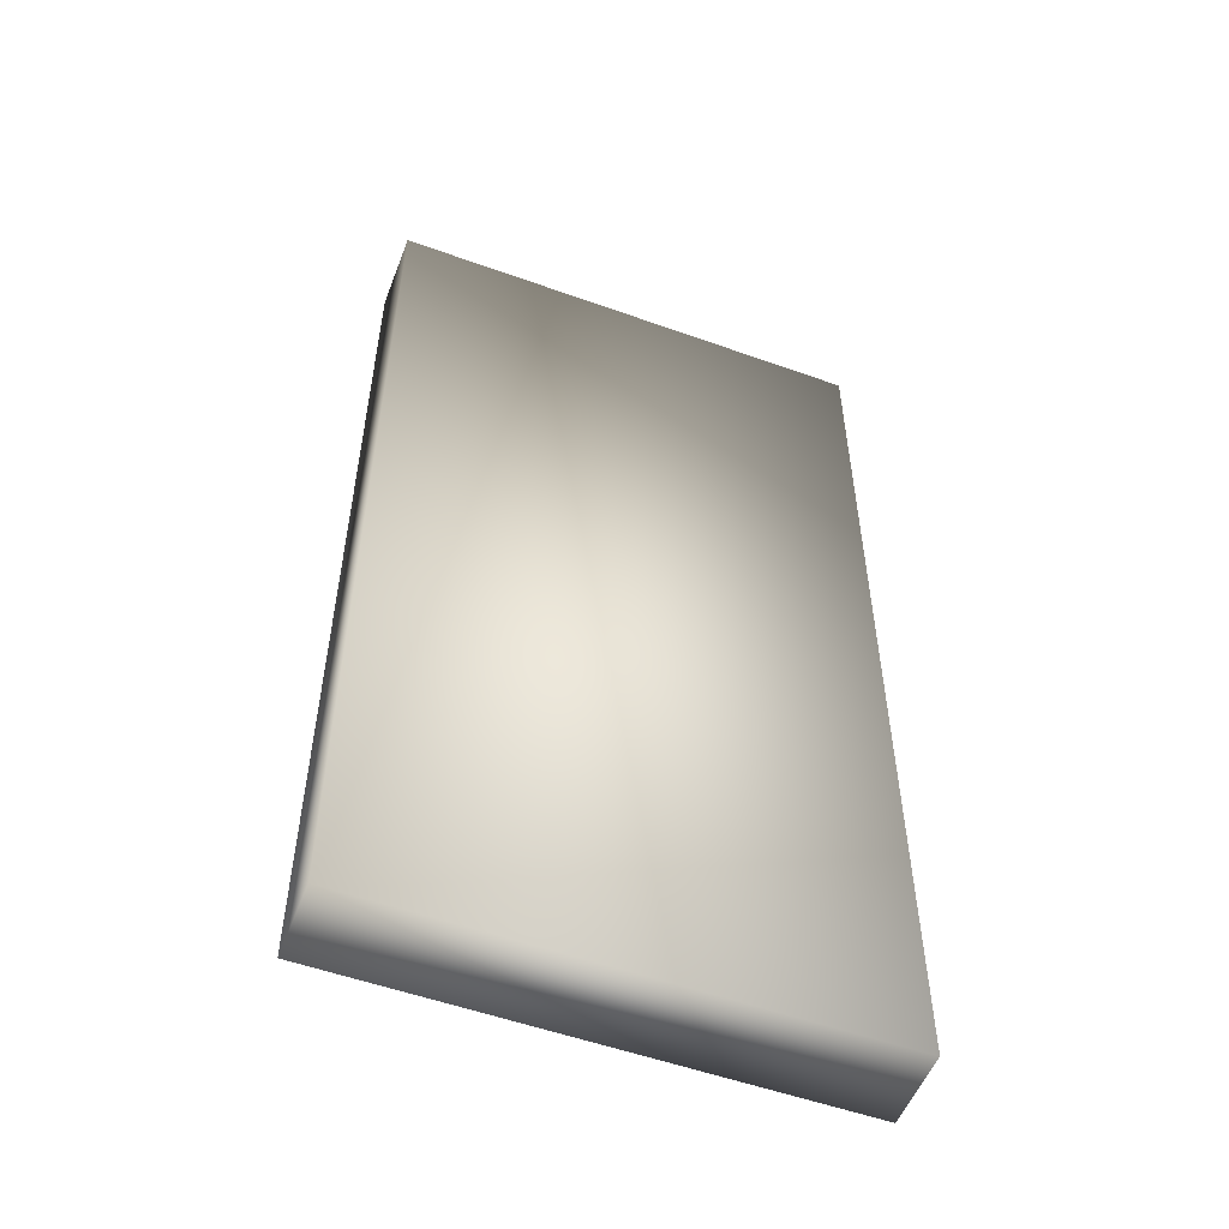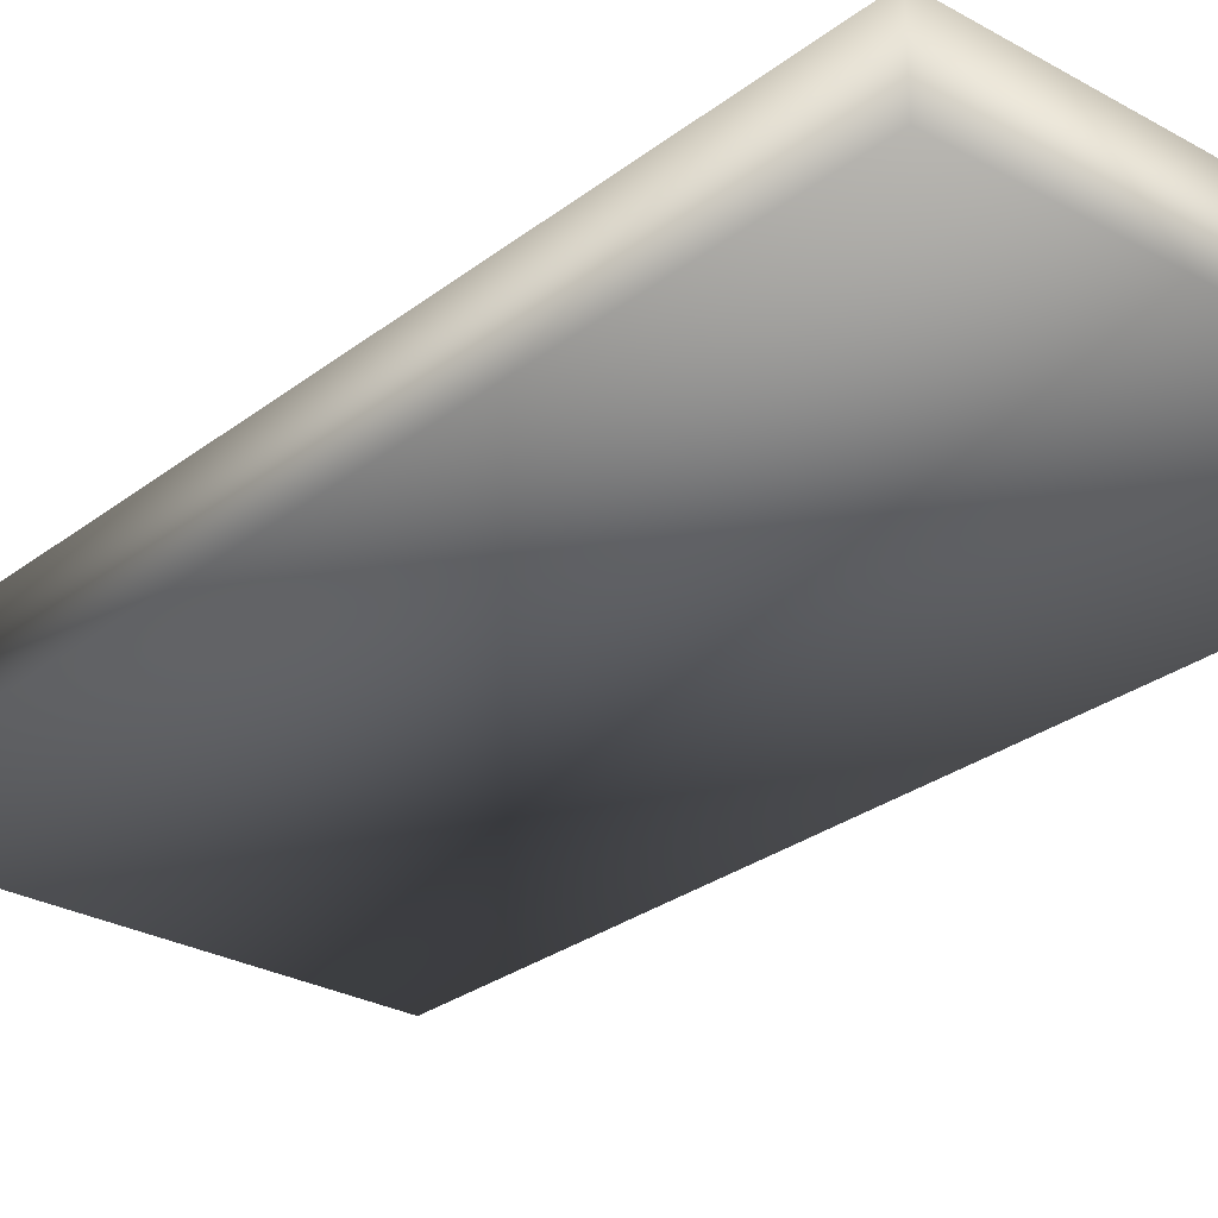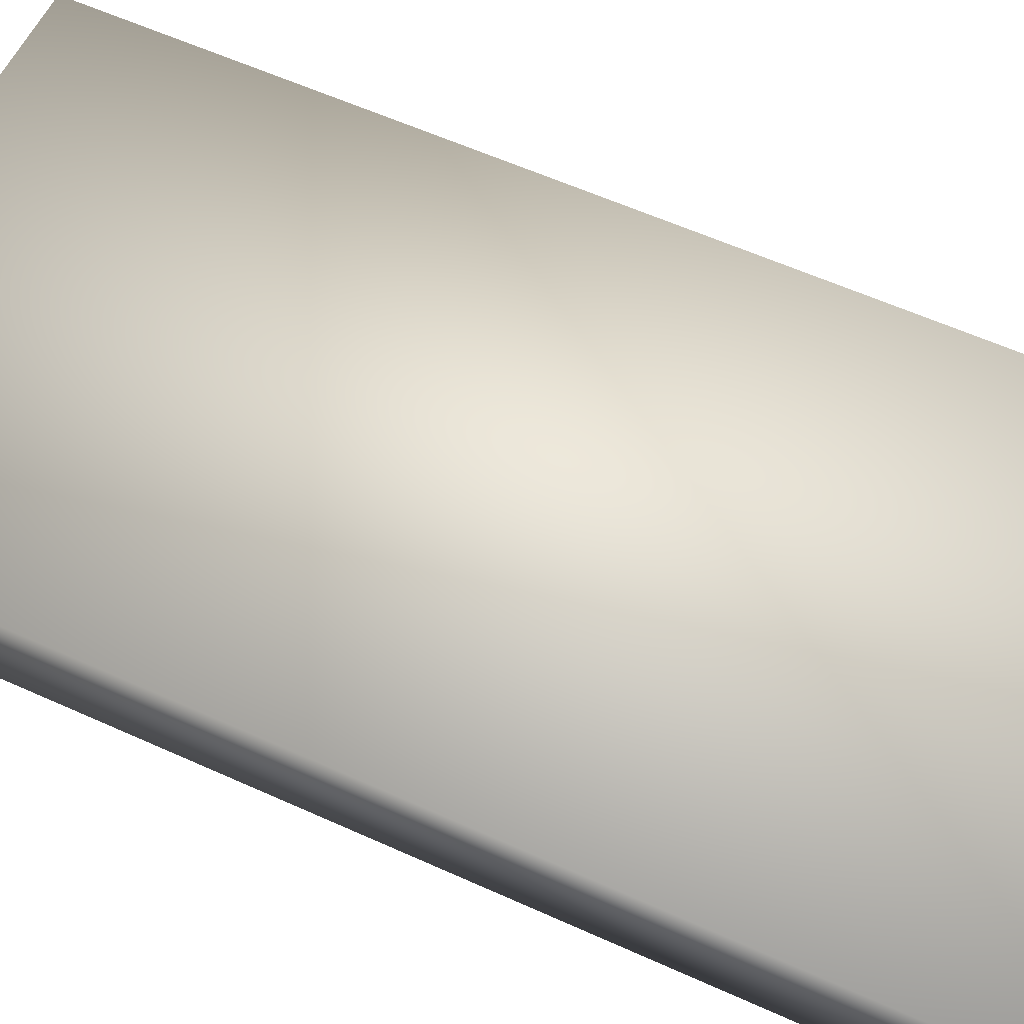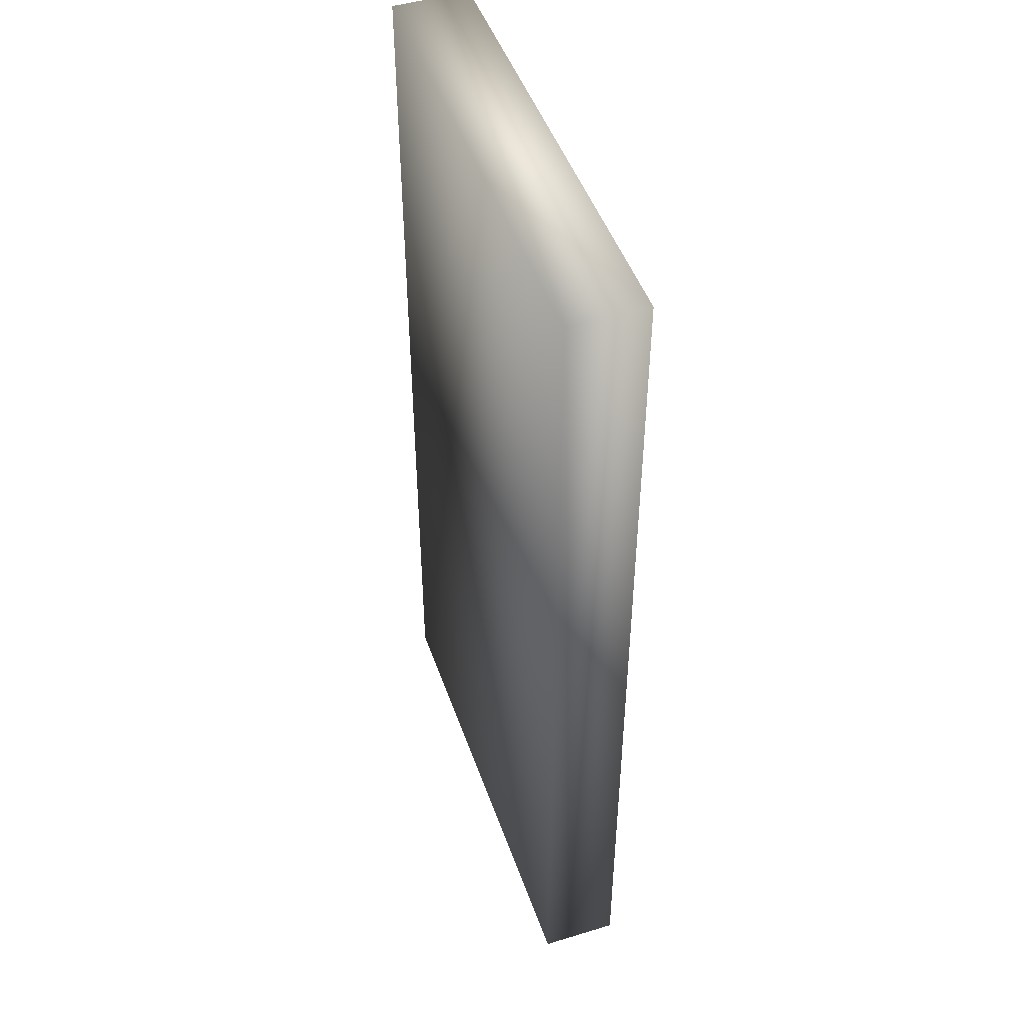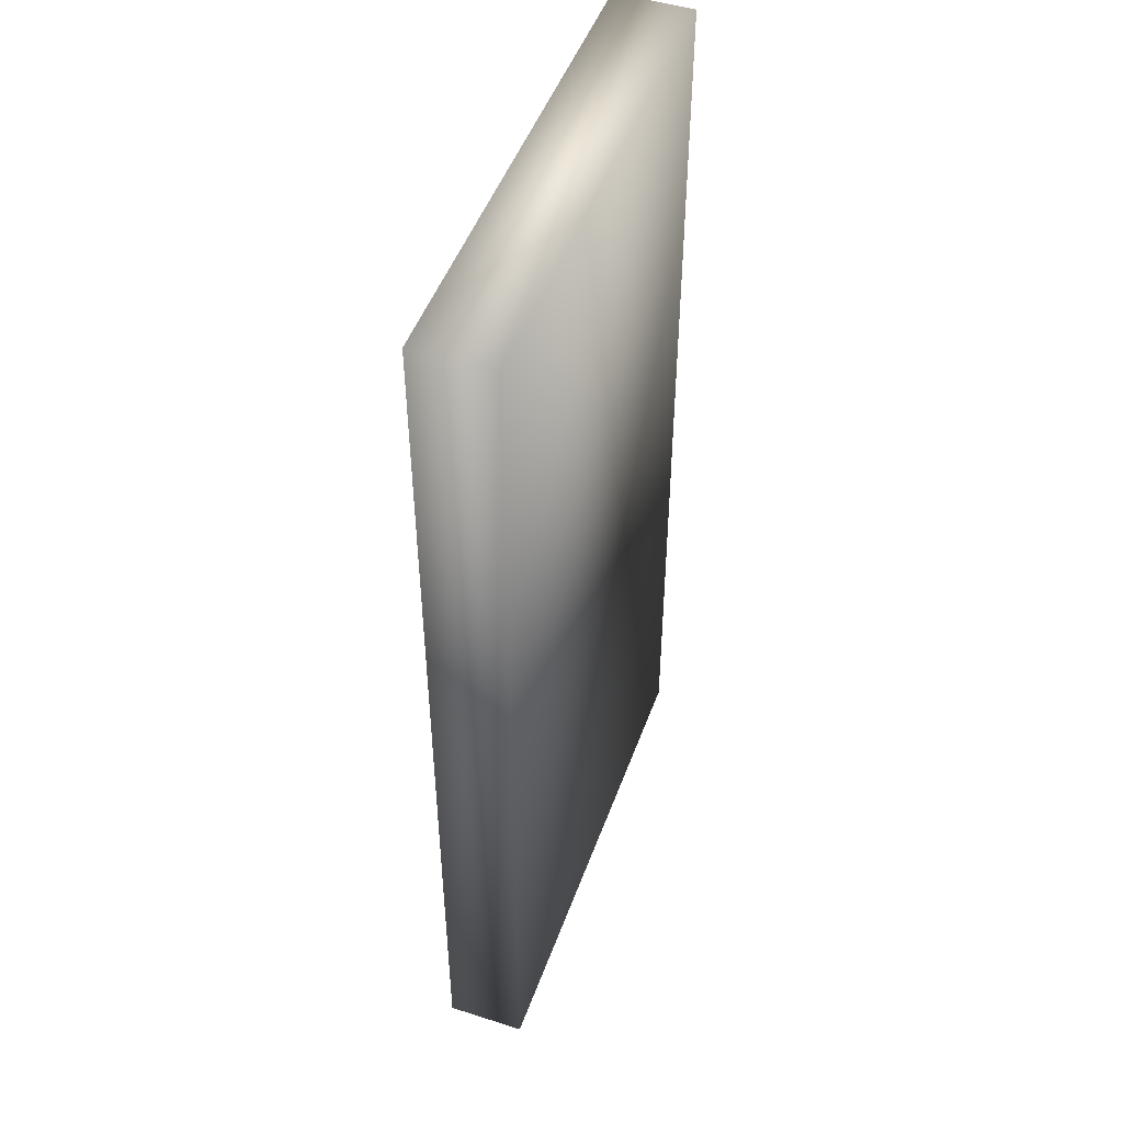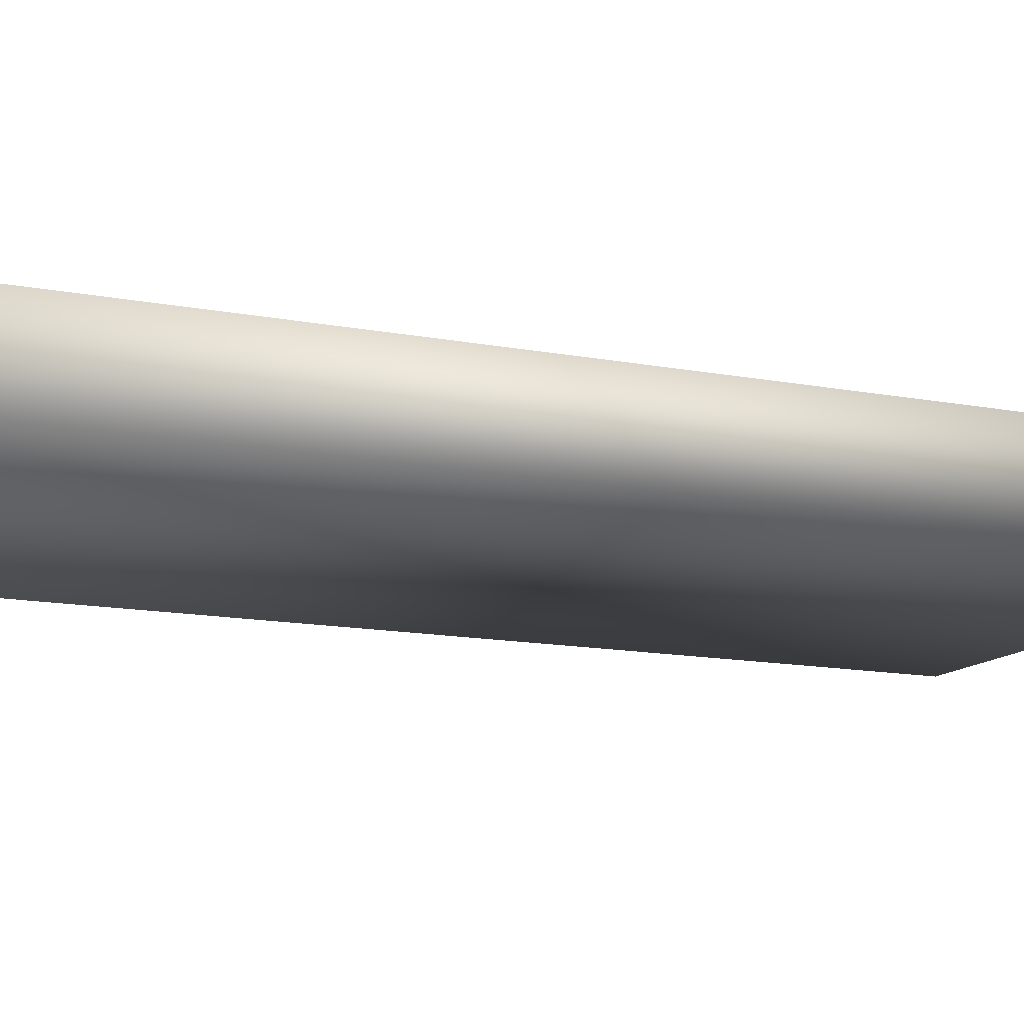
<metadata>
{"format":"obj","ext":"obj","renderer":"f3d","projection":"perspective","resolution":1024,"background":"white","views":[{"elev":-53.9,"azim":-20.9,"up":"+Y"},{"elev":-27.8,"azim":-40.6,"up":"+Z"},{"elev":57.5,"azim":-64.6,"up":"+Z"},{"elev":47.6,"azim":-108.9,"up":"+Y"},{"elev":48.7,"azim":109.6,"up":"+Y"},{"elev":-12.9,"azim":-114.6,"up":"+Z"}]}
</metadata>
<code>
o cube2
v -1 -2 0.16
v -1 2 0.16
v 1 2 0.16
v 1 -2 0.16
v -1 -2 -0.16
v -1 2 -0.16
v 1 2 -0.16
v 1 -2 -0.16
g Box01
f 1 4 3 2
f 1 5 8 4
f 2 6 5 1
f 3 7 6 2
f 4 8 7 3
f 6 7 8 5

</code>
